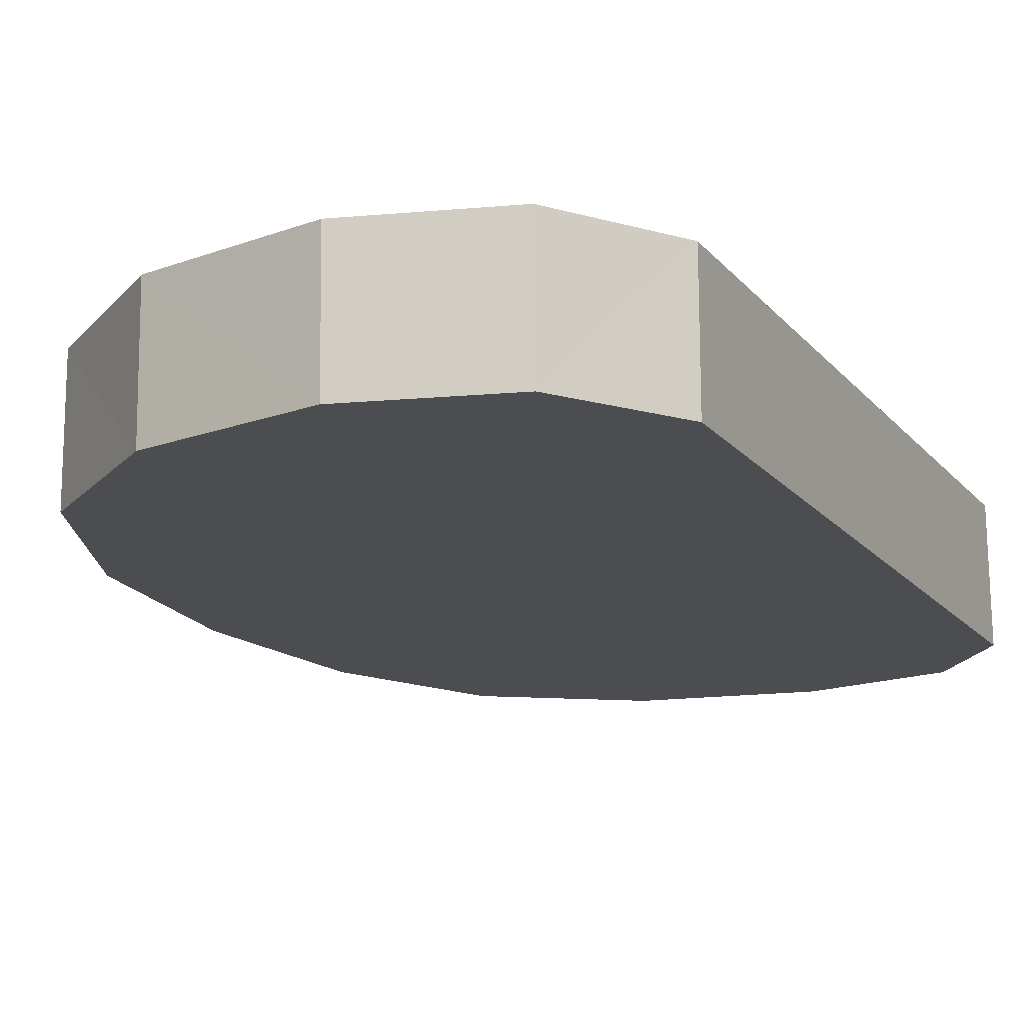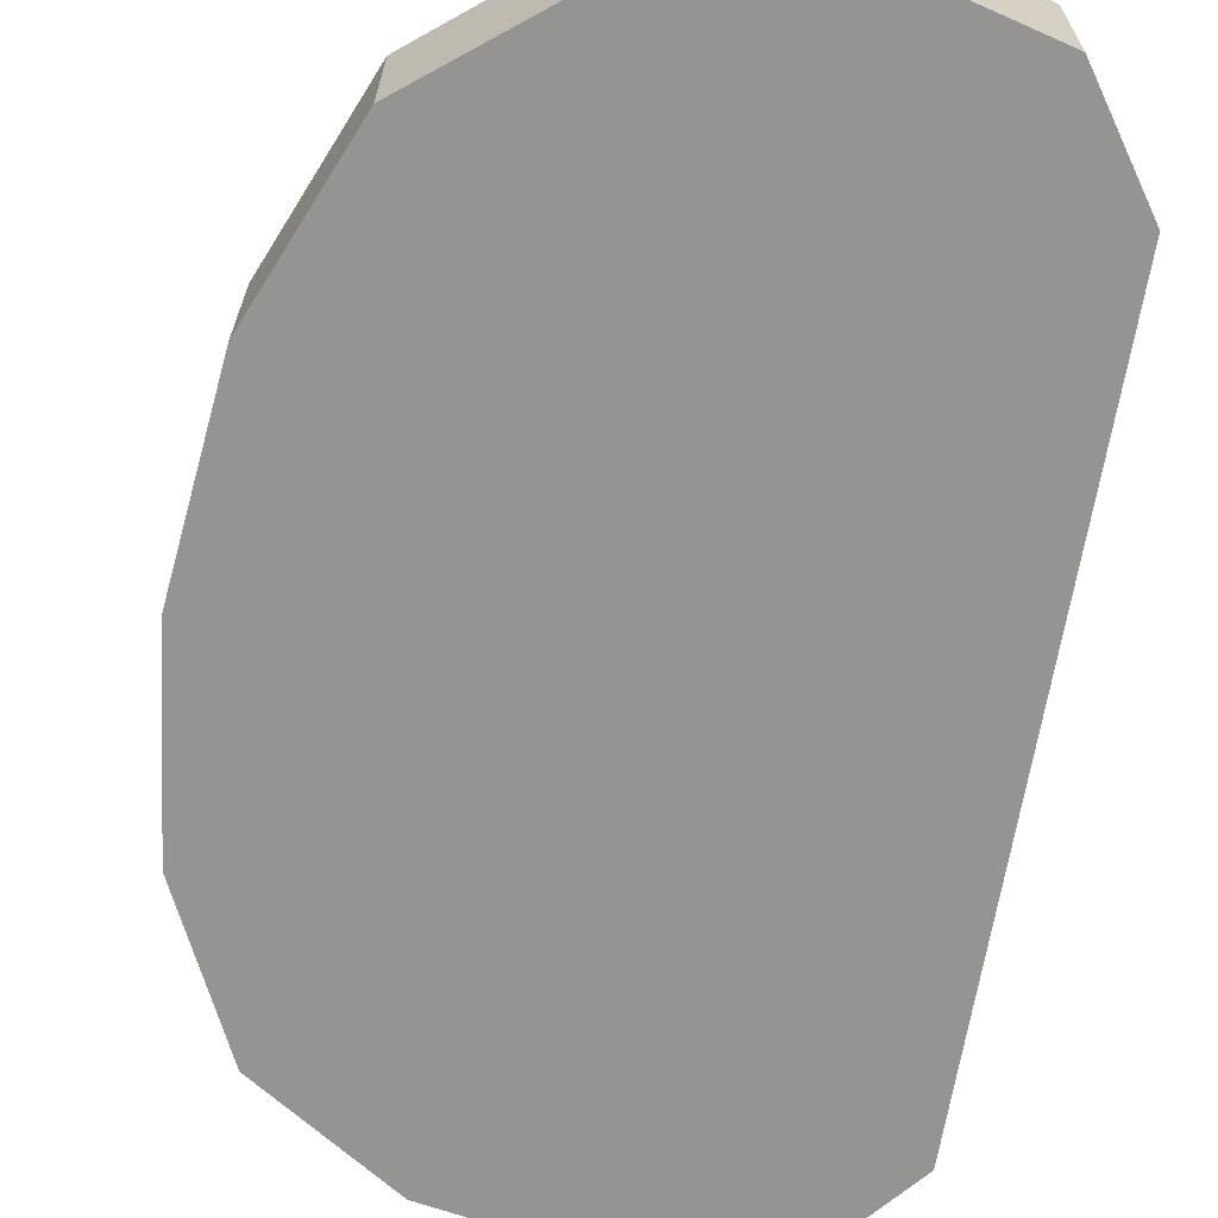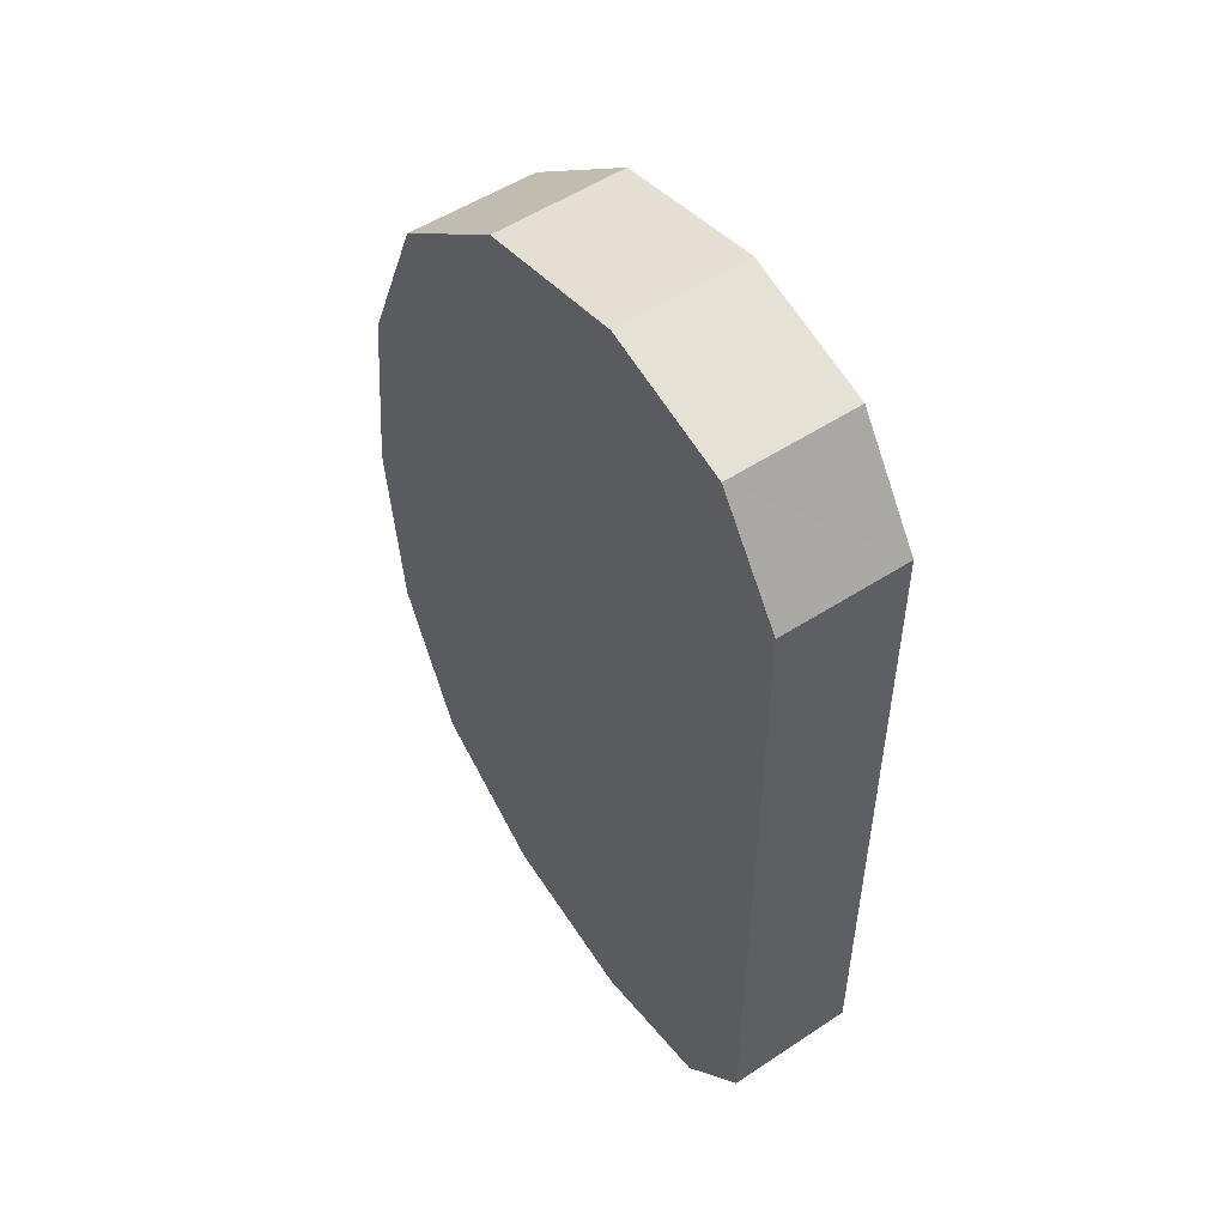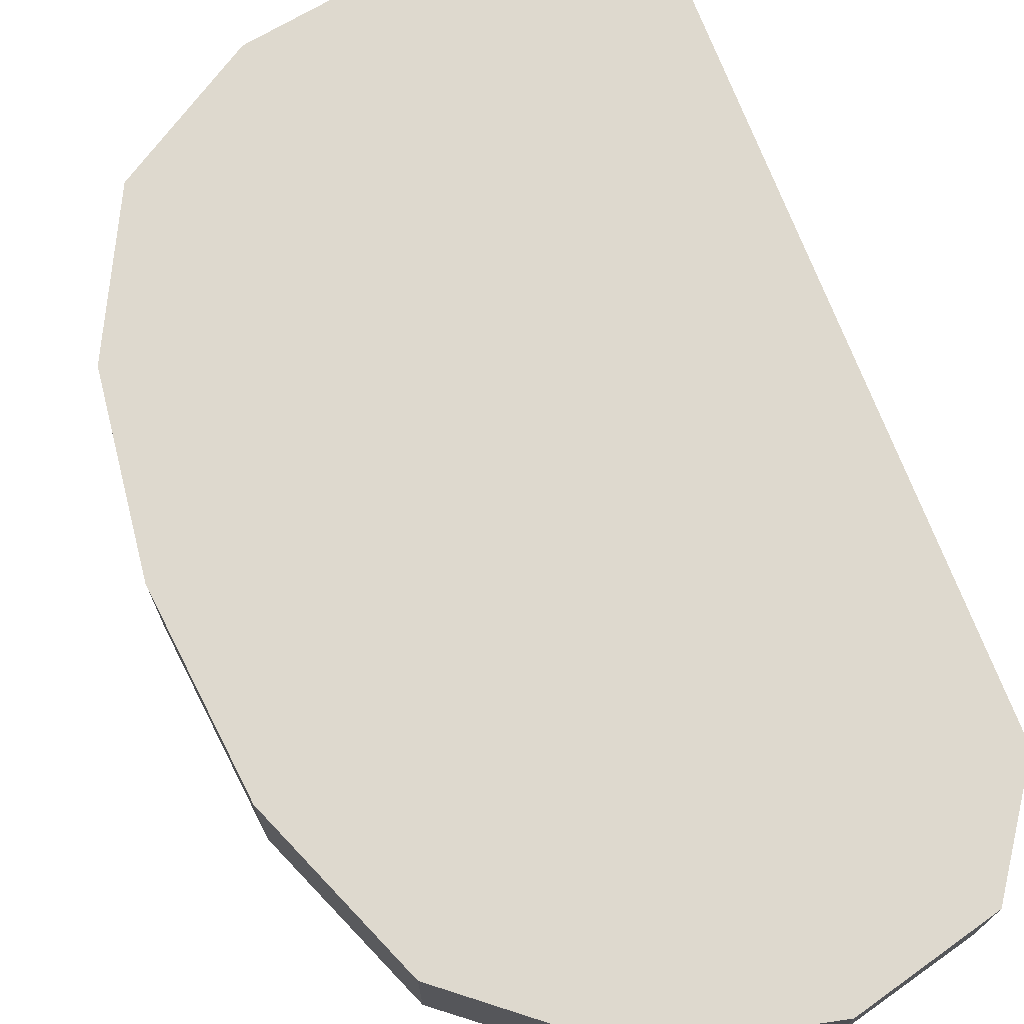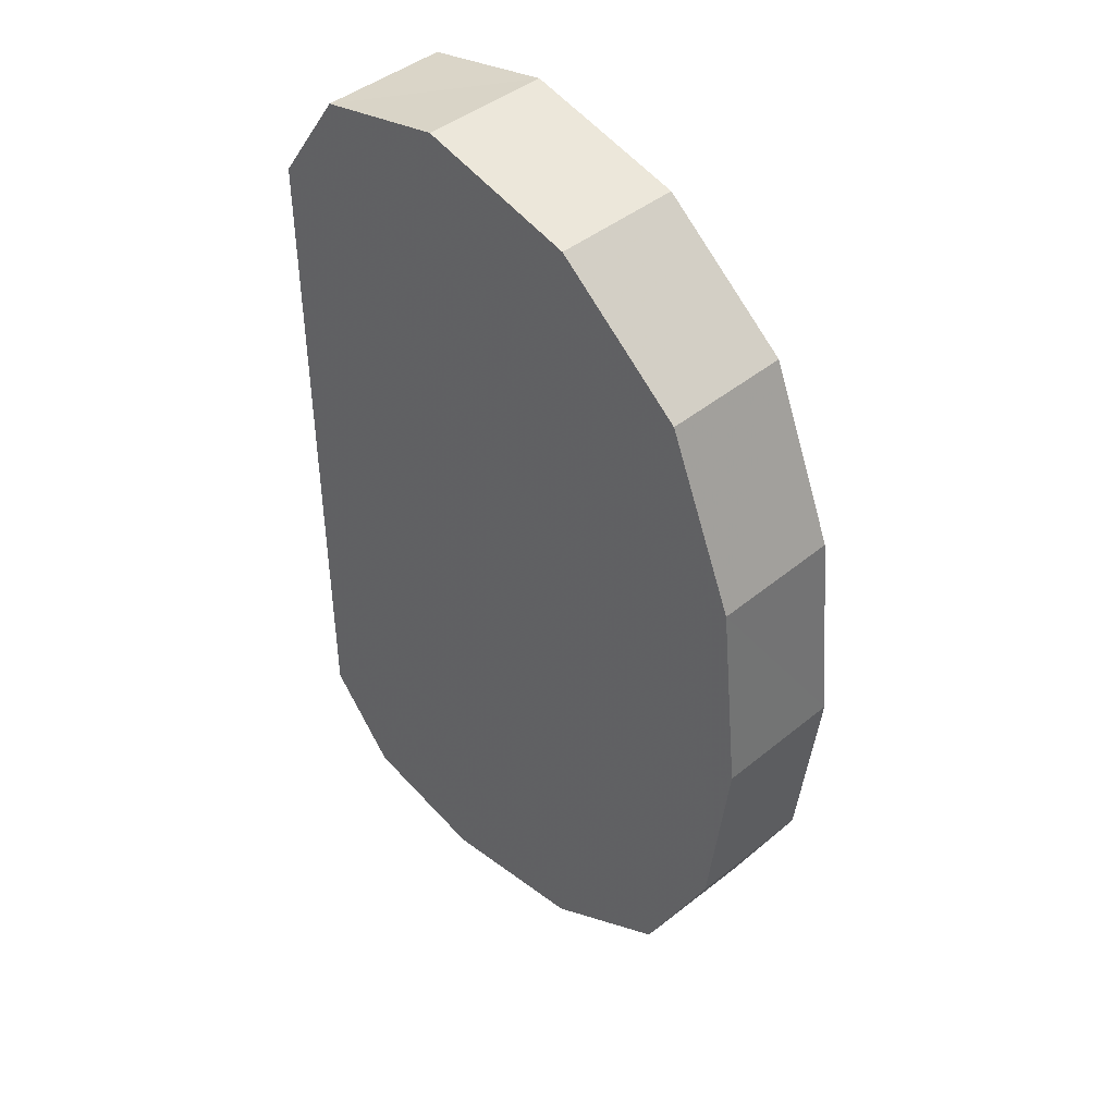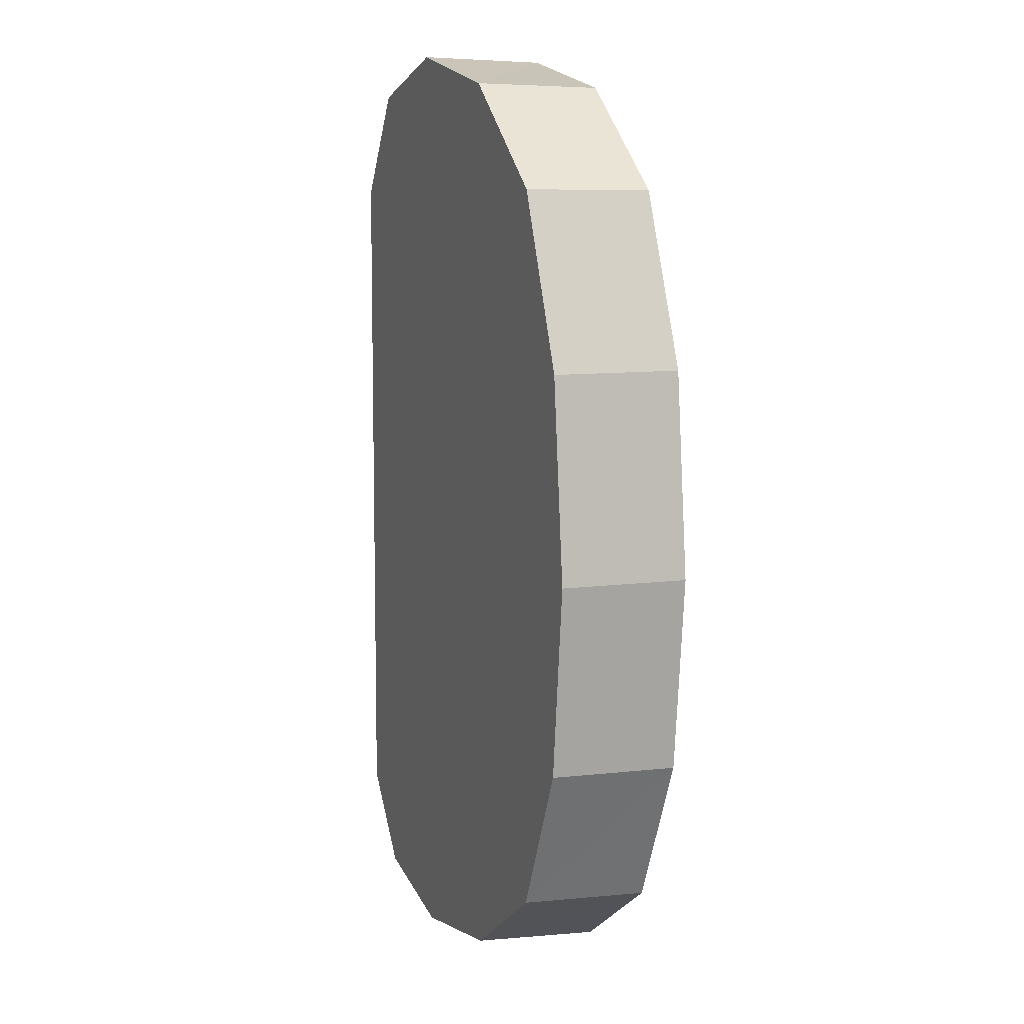
<metadata>
{"format":"obj","ext":"obj","renderer":"f3d","projection":"perspective","resolution":1024,"background":"white","views":[{"elev":-16.0,"azim":25.2,"up":"+Y"},{"elev":-67.0,"azim":-9.4,"up":"+Y"},{"elev":52.9,"azim":55.4,"up":"+Z"},{"elev":71.4,"azim":-20.8,"up":"+Y"},{"elev":44.8,"azim":-133.6,"up":"+Z"},{"elev":8.5,"azim":-110.9,"up":"+Z"}]}
</metadata>
<code>
v -10.75 6.596 17.89
v -3.803 6.596 23.43
v 15.61 6.596 17.89
v 15.61 6.596 -19
v 11.83 6.596 -23.47
v 4.686 6.596 -24.95
v 15.61 6.596 -19
v 4.686 6.596 -24.95
v -3.796 6.596 -23.47
v 15.61 6.596 -19
v -3.796 6.596 -23.47
v -10.74 6.596 -19
v -10.74 -0.06223 -19.28
v -3.796 -0.06223 -23.82
v 15.61 -0.06223 -19.28
v -14.47 -0.06223 -11.41
v -10.74 -0.06223 -19.28
v 15.61 -0.06223 -19.28
v -15.61 -0.06224 -1.442
v -14.47 -0.06223 -11.41
v 15.61 -0.06223 -19.28
v -14.48 6.596 8.935
v -10.75 6.596 17.89
v 15.61 6.596 17.89
v 15.61 6.596 17.89
v -15.61 6.596 -1.427
v -14.48 6.596 8.935
v 15.61 6.596 17.89
v 15.61 6.596 -19
v -15.61 6.596 -1.427
v 15.61 -0.06223 17.86
v 15.61 6.596 -19
v 15.61 6.596 17.89
v 15.61 6.596 -19
v 15.61 -0.06223 17.86
v 15.61 -0.06223 -19.28
v -10.75 6.596 17.89
v -14.48 6.596 8.935
v -10.75 -0.06223 17.86
v -10.75 -0.06223 17.86
v -14.48 6.596 8.935
v -14.48 -0.06223 8.961
v -14.48 6.596 8.935
v -15.61 -0.06224 -1.442
v -14.48 -0.06223 8.961
v -15.61 -0.06224 -1.442
v -14.48 6.596 8.935
v -15.61 6.596 -1.427
v -14.47 -0.06223 -11.41
v -14.47 6.596 -11.27
v -10.74 6.596 -19
v -14.47 -0.06223 -11.41
v -10.74 6.596 -19
v -10.74 -0.06223 -19.28
v -15.61 -0.06224 -1.442
v -15.61 6.596 -1.427
v -14.47 6.596 -11.27
v -15.61 -0.06224 -1.442
v -14.47 6.596 -11.27
v -14.47 -0.06223 -11.41
v 11.84 -0.06223 23.32
v 15.61 6.596 17.89
v 11.83 6.596 23.43
v 15.61 6.596 17.89
v 11.84 -0.06223 23.32
v 15.61 -0.06223 17.86
v 11.83 6.596 23.43
v 4.686 -0.06223 25.17
v 11.84 -0.06223 23.32
v 4.686 -0.06223 25.17
v 11.83 6.596 23.43
v 4.686 6.596 25.32
v -3.803 6.596 23.43
v -10.75 6.596 17.89
v -3.809 -0.06223 23.32
v -10.75 6.596 17.89
v -10.75 -0.06223 17.86
v -3.809 -0.06223 23.32
v 4.686 6.596 25.32
v -3.803 6.596 23.43
v 4.686 -0.06223 25.17
v -3.803 6.596 23.43
v -3.809 -0.06223 23.32
v 4.686 -0.06223 25.17
v 15.61 -0.06223 -19.28
v 11.83 6.596 -23.47
v 15.61 6.596 -19
v 11.83 6.596 -23.47
v 15.61 -0.06223 -19.28
v 11.83 -0.06223 -23.82
v 4.686 -0.06223 -25.32
v 11.83 6.596 -23.47
v 11.83 -0.06223 -23.82
v 11.83 6.596 -23.47
v 4.686 -0.06223 -25.32
v 4.686 6.596 -24.95
v -3.796 -0.06223 -23.82
v -10.74 -0.06223 -19.28
v -3.796 6.596 -23.47
v -10.74 -0.06223 -19.28
v -10.74 6.596 -19
v -3.796 6.596 -23.47
v 4.686 -0.06223 -25.32
v -3.796 -0.06223 -23.82
v 4.686 6.596 -24.95
v -3.796 -0.06223 -23.82
v -3.796 6.596 -23.47
v 4.686 6.596 -24.95
v -14.47 6.596 -11.27
v 15.61 6.596 -19
v -10.74 6.596 -19
v -14.47 6.596 -11.27
v -15.61 6.596 -1.427
v 15.61 6.596 -19
v -15.61 -0.06224 -1.442
v 15.61 -0.06223 17.86
v -14.48 -0.06223 8.961
v 15.61 -0.06223 -19.28
v 15.61 -0.06223 17.86
v -15.61 -0.06224 -1.442
v 15.61 6.596 17.89
v 4.686 6.596 25.32
v 11.83 6.596 23.43
v 4.686 6.596 25.32
v 15.61 6.596 17.89
v -3.803 6.596 23.43
v 4.686 -0.06223 -25.32
v 15.61 -0.06223 -19.28
v -3.796 -0.06223 -23.82
v 15.61 -0.06223 -19.28
v 4.686 -0.06223 -25.32
v 11.83 -0.06223 -23.82
v 4.686 -0.06223 25.17
v 15.61 -0.06223 17.86
v 11.84 -0.06223 23.32
v -3.809 -0.06223 23.32
v 15.61 -0.06223 17.86
v 4.686 -0.06223 25.17
v 15.61 -0.06223 17.86
v -3.809 -0.06223 23.32
v -10.75 -0.06223 17.86
v 15.61 -0.06223 17.86
v -10.75 -0.06223 17.86
v -14.48 -0.06223 8.961
g UnrealEdObject
f 1 2 3
f 4 5 6
f 7 8 9
f 10 11 12
f 13 14 15
f 16 17 18
f 19 20 21
f 22 23 24
f 25 26 27
f 28 29 30
f 31 32 33
f 34 35 36
f 37 38 39
f 40 41 42
f 43 44 45
f 46 47 48
f 49 50 51
f 52 53 54
f 55 56 57
f 58 59 60
f 61 62 63
f 64 65 66
f 67 68 69
f 70 71 72
f 73 74 75
f 76 77 78
f 79 80 81
f 82 83 84
f 85 86 87
f 88 89 90
f 91 92 93
f 94 95 96
f 97 98 99
f 100 101 102
f 103 104 105
f 106 107 108
f 109 110 111
f 112 113 114
f 115 116 117
f 118 119 120
f 121 122 123
f 124 125 126
f 127 128 129
f 130 131 132
f 133 134 135
f 136 137 138
f 139 140 141
f 142 143 144
g

</code>
